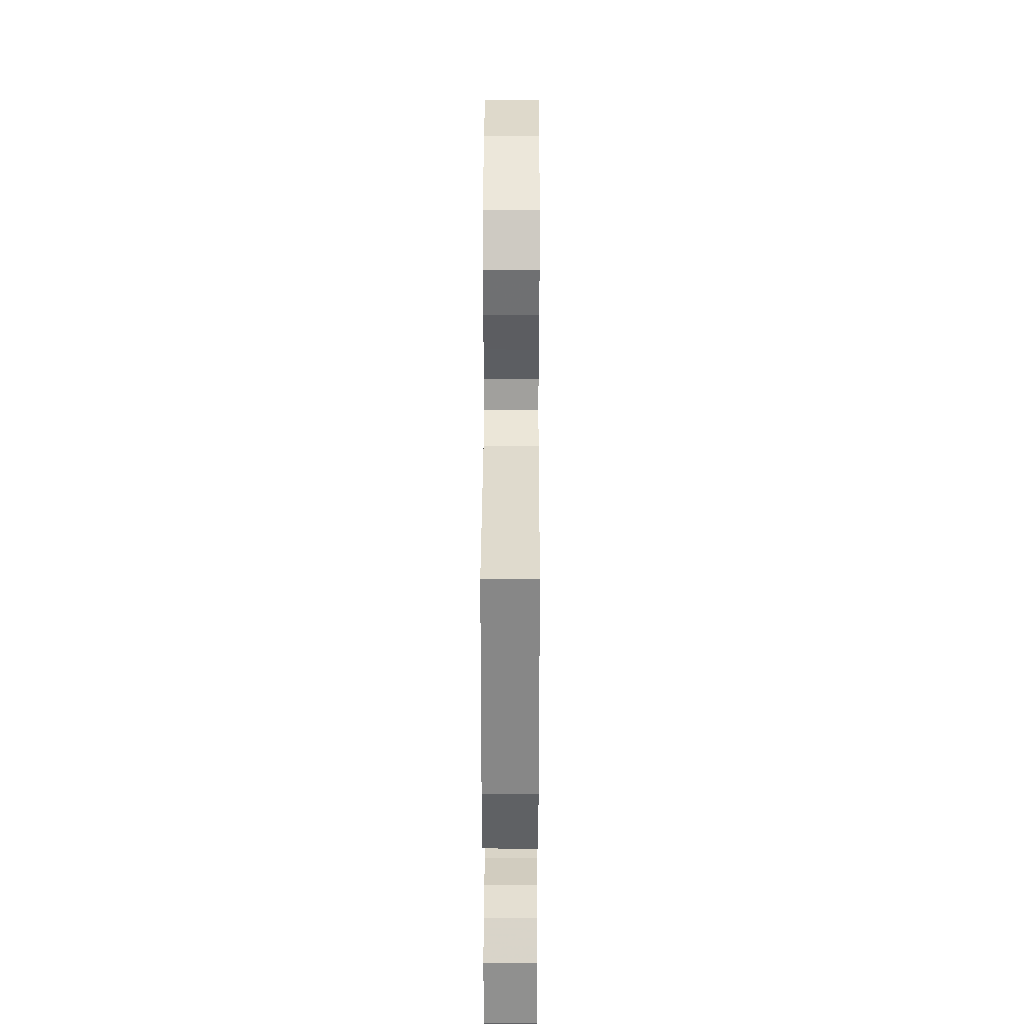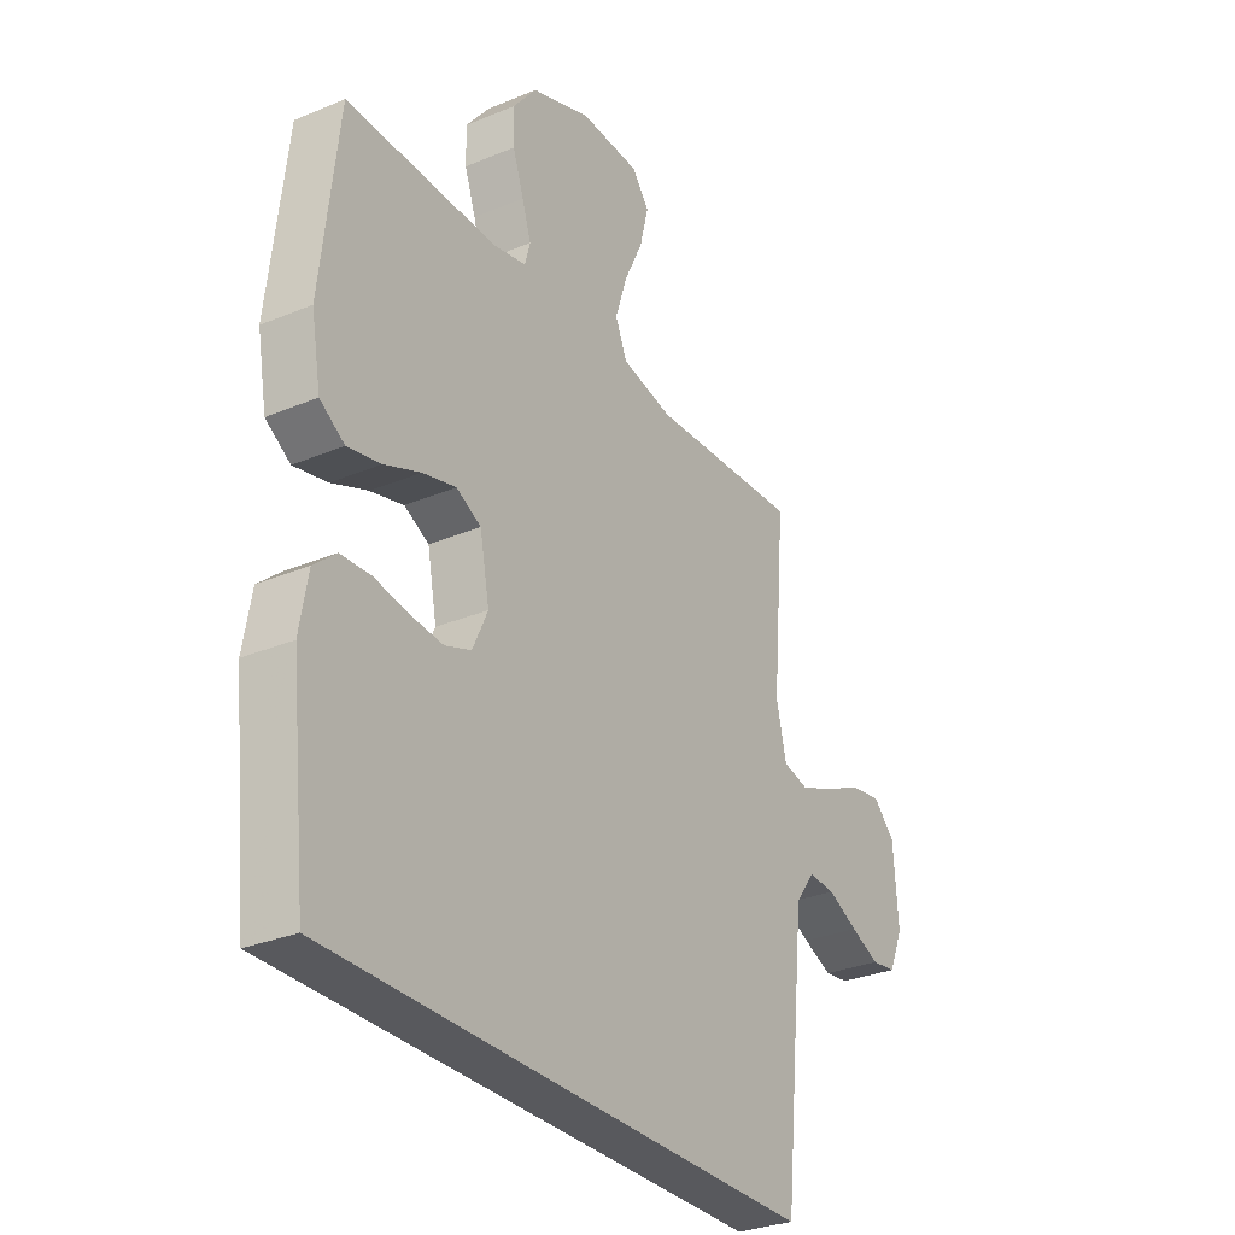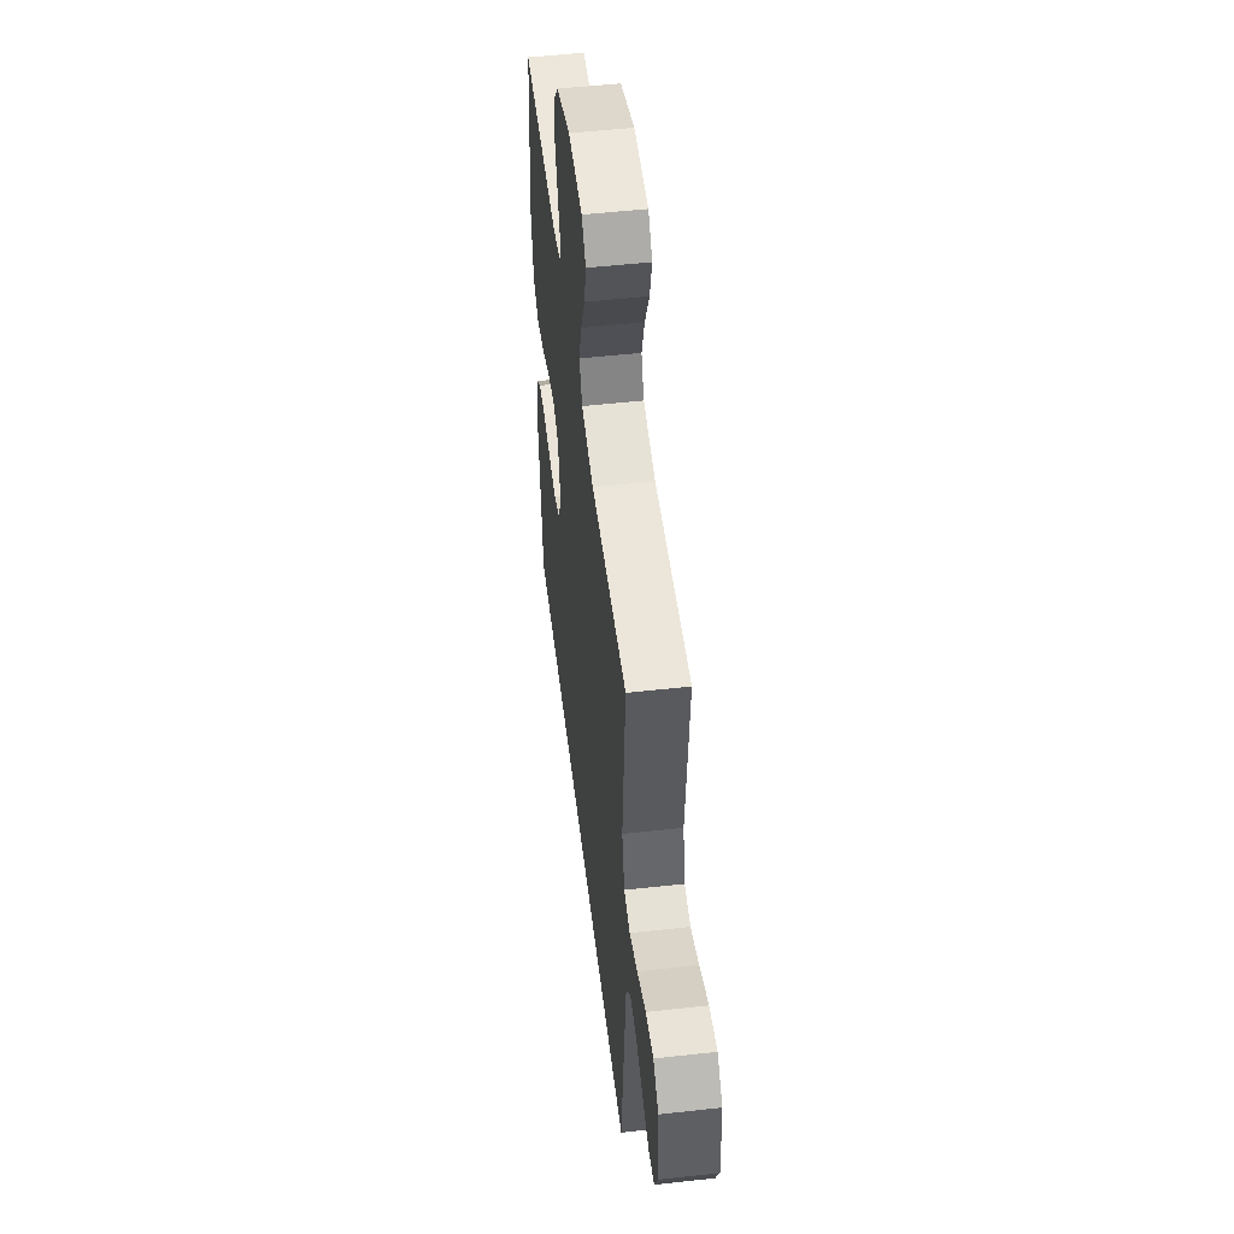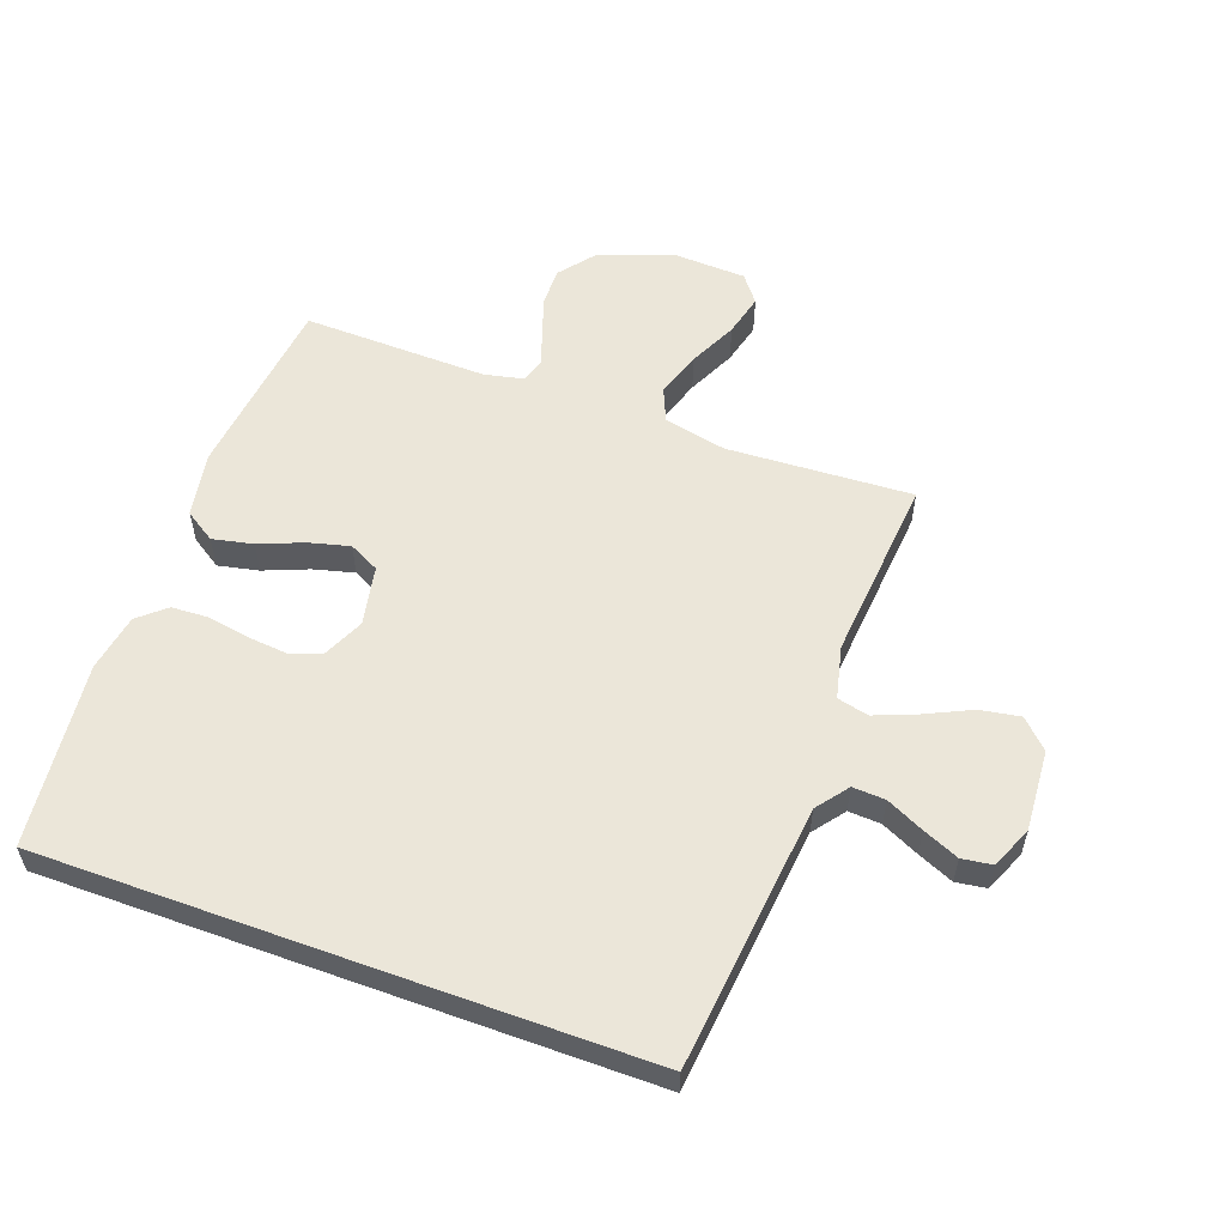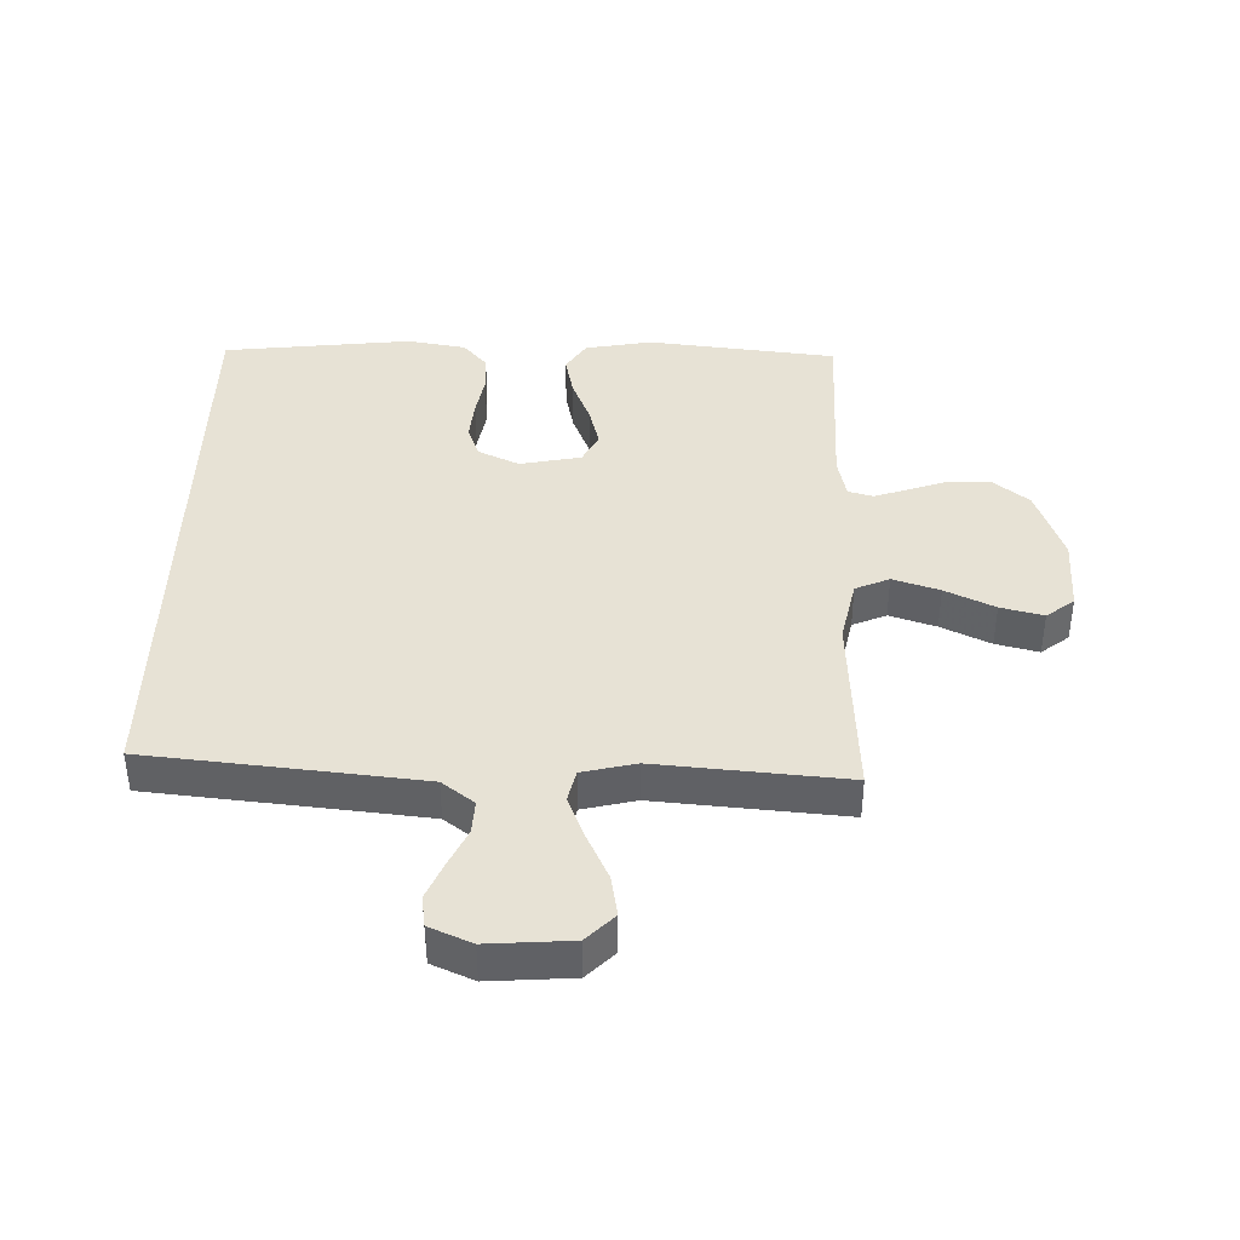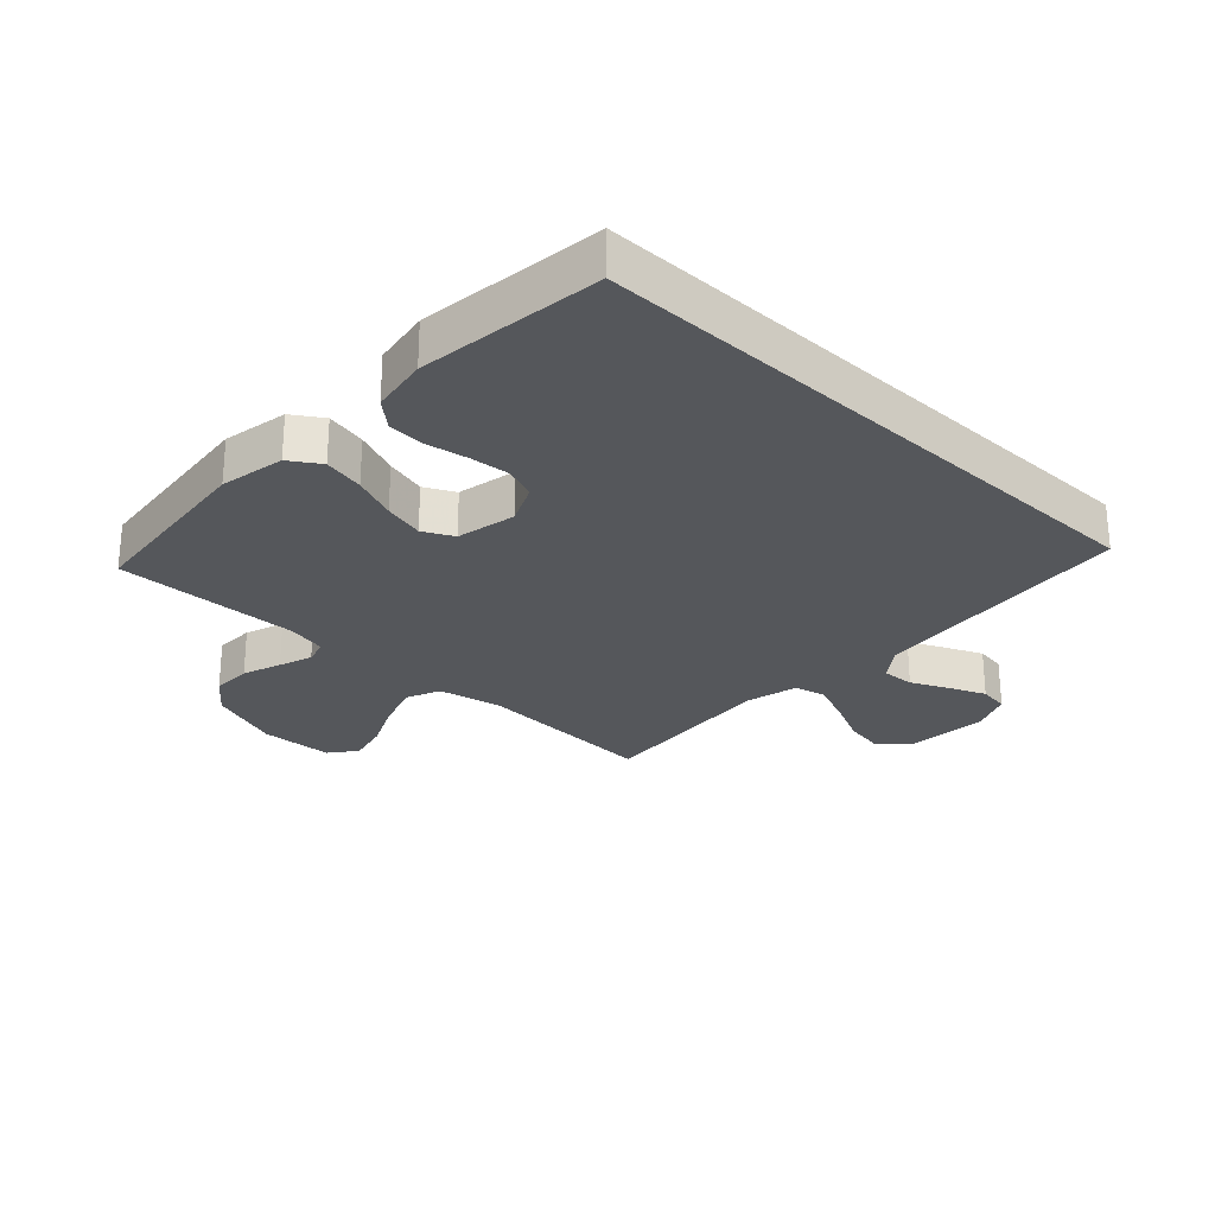
<metadata>
{"format":"obj","ext":"obj","renderer":"f3d","projection":"perspective","resolution":1024,"background":"white","views":[{"elev":34.1,"azim":90.2,"up":"+Z"},{"elev":-30.1,"azim":121.3,"up":"+Z"},{"elev":51.7,"azim":-96.9,"up":"+Z"},{"elev":56.5,"azim":-160.0,"up":"+Y"},{"elev":40.4,"azim":-88.7,"up":"+Y"},{"elev":-26.6,"azim":136.6,"up":"+Y"}]}
</metadata>
<code>
v -0.5 0.07 0.5
v -0.2 0.07 0.484
v -0.098 0.07 0.506
v -0.075 0.07 0.56
v -0.099 0.07 0.634
v -0.136 0.07 0.712
v -0.153 0.07 0.78
v -0.119 0.07 0.824
v 0 0.07 0.829
v 0.119 0.07 0.786
v 0.165 0.07 0.728
v 0.164 0.07 0.664
v 0.142 0.07 0.601
v 0.124 0.07 0.546
v 0.135 0.07 0.507
v 0.2 0.07 0.493
v 0.5 0.07 0.5
v 0.534 0.07 0.2
v 0.515 0.07 0.094
v 0.466 0.07 0.062
v 0.4 0.07 0.076
v 0.328 0.07 0.105
v 0.262 0.07 0.122
v 0.213 0.07 0.097
v 0.194 0.07 0
v 0.224 0.07 -0.065
v 0.276 0.07 -0.084
v 0.341 0.07 -0.078
v 0.408 0.07 -0.066
v 0.468 0.07 -0.069
v 0.512 0.07 -0.107
v 0.528 0.07 -0.2
v 0.495 0.07 -0.5
v -0.471 0.07 -0.5
v -0.502 0.07 -0.2
v -0.516 0.07 -0.068
v -0.555 0.07 -0.017
v -0.608 0.07 -0.02
v -0.669 0.07 -0.049
v -0.727 0.07 -0.074
v -0.776 0.07 -0.067
v -0.805 0.07 0
v -0.796 0.07 0.132
v -0.752 0.07 0.176
v -0.687 0.07 0.165
v -0.613 0.07 0.13
v -0.545 0.07 0.103
v -0.494 0.07 0.115
v -0.474 0.07 0.2
v -0.5 0 0.5
v -0.2 0 0.484
v -0.098 0 0.506
v -0.075 0 0.56
v -0.099 0 0.634
v -0.136 0 0.712
v -0.153 0 0.78
v -0.119 0 0.824
v 0 0 0.829
v 0.119 0 0.786
v 0.165 0 0.728
v 0.164 0 0.664
v 0.142 0 0.601
v 0.124 0 0.546
v 0.135 0 0.507
v 0.2 0 0.493
v 0.5 0 0.5
v 0.534 0 0.2
v 0.515 0 0.094
v 0.466 0 0.062
v 0.4 0 0.076
v 0.328 0 0.105
v 0.262 0 0.122
v 0.213 0 0.097
v 0.194 0 0
v 0.224 0 -0.065
v 0.276 0 -0.084
v 0.341 0 -0.078
v 0.408 0 -0.066
v 0.468 0 -0.069
v 0.512 0 -0.107
v 0.528 0 -0.2
v 0.495 0 -0.5
v -0.471 0 -0.5
v -0.502 0 -0.2
v -0.516 0 -0.068
v -0.555 0 -0.017
v -0.608 0 -0.02
v -0.669 0 -0.049
v -0.727 0 -0.074
v -0.776 0 -0.067
v -0.805 0 0
v -0.796 0 0.132
v -0.752 0 0.176
v -0.687 0 0.165
v -0.613 0 0.13
v -0.545 0 0.103
v -0.494 0 0.115
v -0.474 0 0.2
f 44 45 46
f 43 44 46
f 42 43 46
f 41 42 46
f 40 41 46
f 39 40 46
f 38 39 46
f 37 38 46 47
f 36 37 47 48
f 33 34 35
f 32 33 35
f 31 32 35
f 30 31 35
f 28 29 30
f 27 28 30 35
f 35 36 48
f 27 35 48
f 26 27 48
f 20 21 22
f 19 20 22
f 18 19 22
f 17 18 22
f 16 17 22
f 15 16 22 23
f 11 12 13
f 10 11 13
f 9 10 13
f 8 9 13
f 7 8 13
f 6 7 13
f 5 6 13
f 4 5 13 14
f 3 4 14 15
f 49 1 2
f 49 2 3
f 48 49 3
f 26 48 3
f 25 26 3
f 24 25 3 15
f 15 23 24
f 95 94 93
f 95 93 92
f 95 92 91
f 95 91 90
f 95 90 89
f 95 89 88
f 95 88 87
f 96 95 87 86
f 97 96 86 85
f 84 83 82
f 84 82 81
f 84 81 80
f 84 80 79
f 79 78 77
f 84 79 77 76
f 97 85 84
f 97 84 76
f 97 76 75
f 71 70 69
f 71 69 68
f 71 68 67
f 71 67 66
f 71 66 65
f 72 71 65 64
f 62 61 60
f 62 60 59
f 62 59 58
f 62 58 57
f 62 57 56
f 62 56 55
f 62 55 54
f 63 62 54 53
f 64 63 53 52
f 51 50 98
f 52 51 98
f 52 98 97
f 52 97 75
f 52 75 74
f 64 52 74 73
f 73 72 64
f 1 50 51 2
f 2 51 52 3
f 3 52 53 4
f 4 53 54 5
f 5 54 55 6
f 6 55 56 7
f 7 56 57 8
f 8 57 58 9
f 9 58 59 10
f 10 59 60 11
f 11 60 61 12
f 12 61 62 13
f 13 62 63 14
f 14 63 64 15
f 15 64 65 16
f 16 65 66 17
f 17 66 67 18
f 18 67 68 19
f 19 68 69 20
f 20 69 70 21
f 21 70 71 22
f 22 71 72 23
f 23 72 73 24
f 24 73 74 25
f 25 74 75 26
f 26 75 76 27
f 27 76 77 28
f 28 77 78 29
f 29 78 79 30
f 30 79 80 31
f 31 80 81 32
f 32 81 82 33
f 33 82 83 34
f 34 83 84 35
f 35 84 85 36
f 36 85 86 37
f 37 86 87 38
f 38 87 88 39
f 39 88 89 40
f 40 89 90 41
f 41 90 91 42
f 42 91 92 43
f 43 92 93 44
f 44 93 94 45
f 45 94 95 46
f 46 95 96 47
f 47 96 97 48
f 48 97 98 49
f 49 98 50 1

</code>
